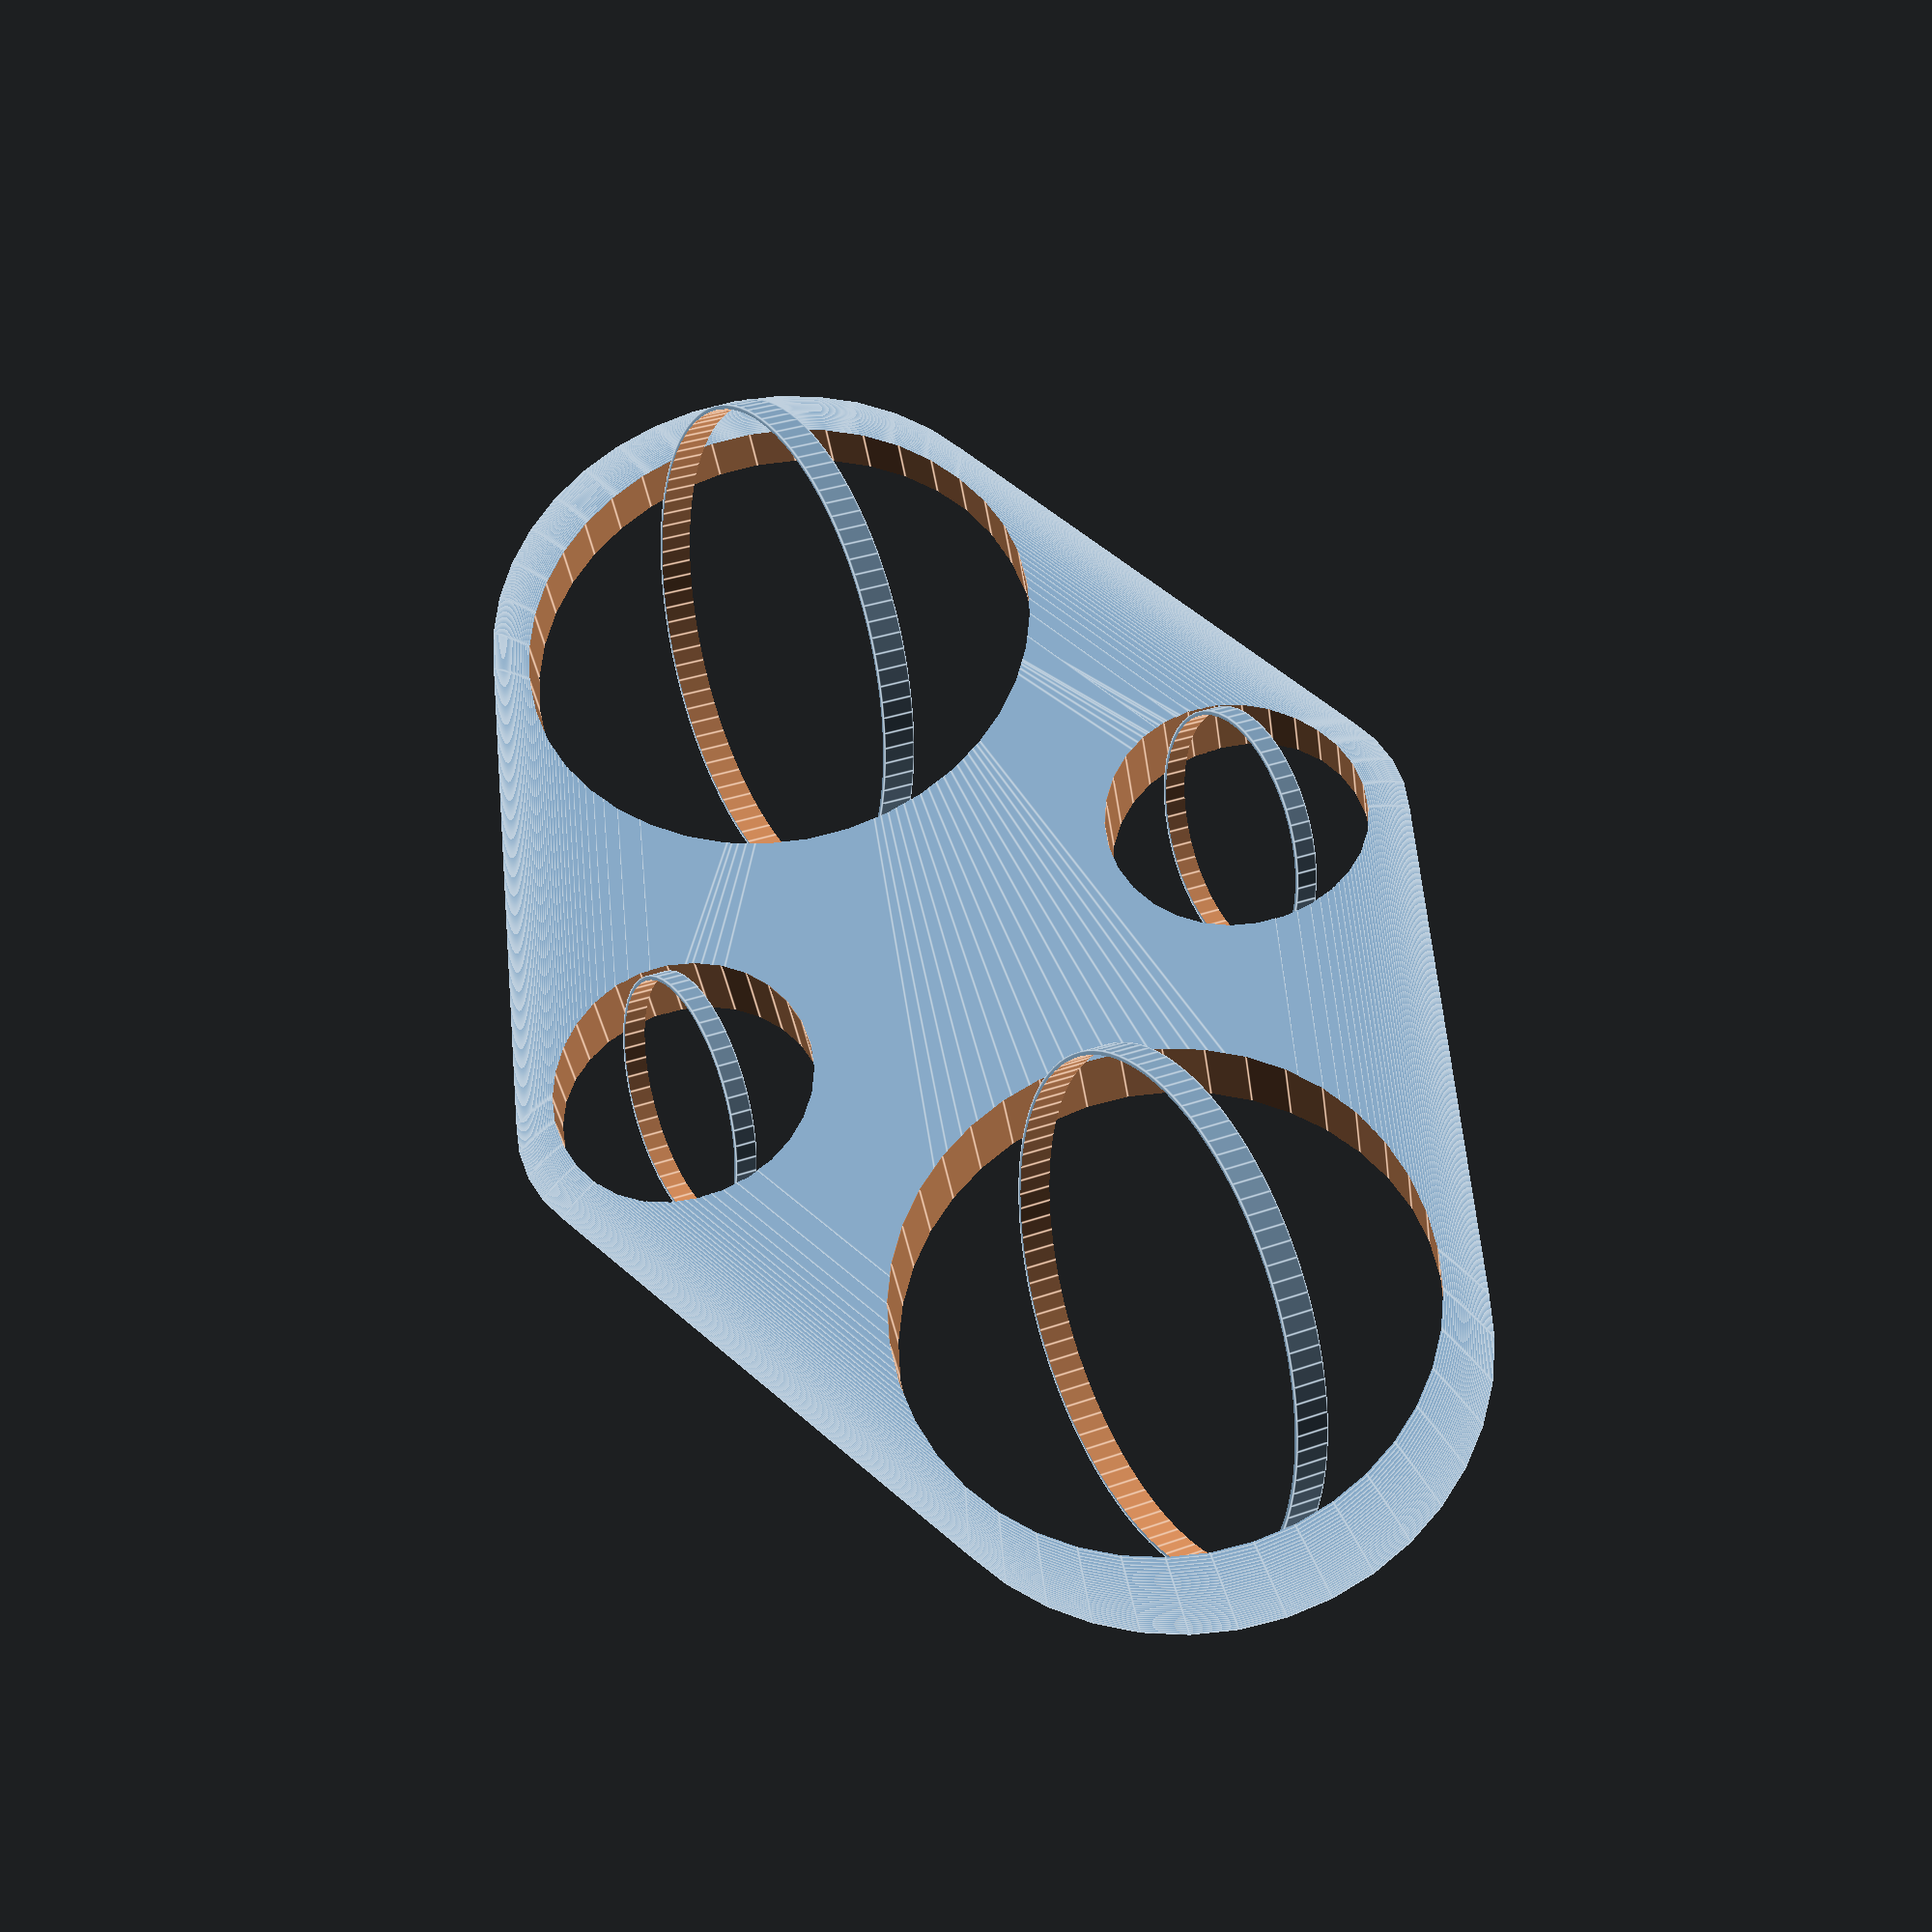
<openscad>
module rotors(){
    offset1 = 80;
    offset2 = 80;
    offset3 = sqrt(pow(R1+R2+20,2) - pow( R2 ,2)   );
    translate([0,-R1-offset1,0]) cylinder(r1=R1, r2=R1, h=3, $fn=40);
    translate([0,R1+offset1,0]) cylinder(r1=R1, r2=R1, h=3, $fn=40);
    translate([-R2-offset2,0,0]) cylinder(r1=R2, r2=R2, h=3);
    translate([R2+offset2,0,0]) cylinder(r1=R2, r2=R2, h=3);
}




module HullCore(){
    frac = 1/100;
    h_coef = H0/100;
    form_coef = 1/200;
    for(i=[-50:50]){
        dd = 50-abs(i);
        translate([0,0, h_coef*i])
        scale([  1.1*pow(frac*dd*2, 0.1)  ,  1.1*pow(frac*dd*2, 0.1)  ,  h_coef  ])
        hull() {
            rotors();
        }
    }
}


module HU(){    
    difference(){
        HullCore();
        translate([0,0,-(H0+2)/2])
        scale([1,1,H0+2])
        rotors();
    }
}

module SideRotor(){
    translate([0,0,-5])
    difference(){
        cylinder(r1=R2-1, r2=R2-1, h=10, $fn=50);
        translate([0,0,-5])
        cylinder(r1=R2-3, r2=R2-3, h=20, $fn=50);
    }
}

module MainRotor(){
    h_ = 15;
    translate([0,0,-h_/2])
    
    difference(){
        cylinder(r1=R1-1, r2=R1-1, h=h_, $fn=100);
        translate([0,0,-1])
        cylinder(r1=R1-3, r2=R1-3, h=h_+2, $fn=100);
    }
}


module Combined(){
    HU();
    translate([R2+80,0,0]) rotate([tilt1,tilt2,tilt3]) SideRotor();
    translate([-R2-80,0,0]) rotate([tilt1,tilt2,tilt3]) SideRotor();
    translate([0,R1+80,0]) rotate([tilt1,tilt2,tilt3]) MainRotor();
    translate([0,-R1-80,0]) rotate([tilt1,tilt2,tilt3]) MainRotor();
}

module FloorPlate(){
    a = tile_d/2.0;
    translate([-a,-a,-100]) cube([tile_d,tile_d,1]);
}

module HexTile(){
    a = tile_d/2.0;
    color([0.2, 0.6, 0.6]) translate([0,0,-tile_h]) cylinder(r1=tile_d, r2=tile_d, h=tile_h, $fn=6);
}


module Floor(){
    floor_r_i = floor(floor_r*1.6);
    floor_r_j = floor(floor_r*1.6);
    for(i=[-floor_r_i:floor_r_i]){
        for(j=[-floor_r_j:floor_r_j]){
            i2 = floor(i/2);
            ic = i-i2;
            j2 = floor(j/2);
            jc = j-j2;
            os = abs(i%2);
            
            x = +(ic*tile_sep*c30)+(i2*tile_sep*c30);
            y = +(jc*tile_sep*1)+(j2*tile_sep*0)+os*tile_sep*s30;
            
            if(sqrt(x*x+y*y) < floor_r*tile_d){
                
                translate([x,y,0]) HexTile();
            }
        }
    }
}
    

//translate([-1,-1,0]) cube([2,2,40]);

Combined();
//translate([0,0,0]) cube([440,1,50], center=true);

//translate([0,0,0]) cube([1,704,50], center=true);

//translate([-220,-352,0]) cube([220,352,2]);


//HU();
//MainRotor();
//SideRotor();

//Floor();


/*
translate([0,0,0]) HexTile();
translate([0,tile_sep,0]) HexTile();
translate([0,-tile_sep,0]) HexTile();
translate([tile_sep*c30,tile_sep*s30,0]) HexTile();
translate([tile_sep*c30,-tile_sep*s30,0]) HexTile();
translate([-tile_sep*c30,tile_sep*s30,0]) HexTile();
translate([-tile_sep*c30,-tile_sep*s30,0]) HexTile();
*/


tilt1 = 0;
tilt2 = 70;
tilt3 = 0;

H0 = 40;
R1 = 120;
R2 = 60;

c30 = cos(30);
s30 = sin(30);
tile_d = 300;
tile_h = 10;
tile_sep = c30*tile_d*2 + tile_d/6;
floor_r = 40;



A_tot = (3.141*R1*R1*2 + 3.141*R2*R2*2)/10000;
P = 12.5 * pow(   pow(150,3)/A_tot   ,0.5);
P_emp = 130000/(20.0);

echo("A=", A_tot, "P=",P, "P_emp=",P_emp);











</openscad>
<views>
elev=30.2 azim=206.0 roll=186.7 proj=p view=edges
</views>
